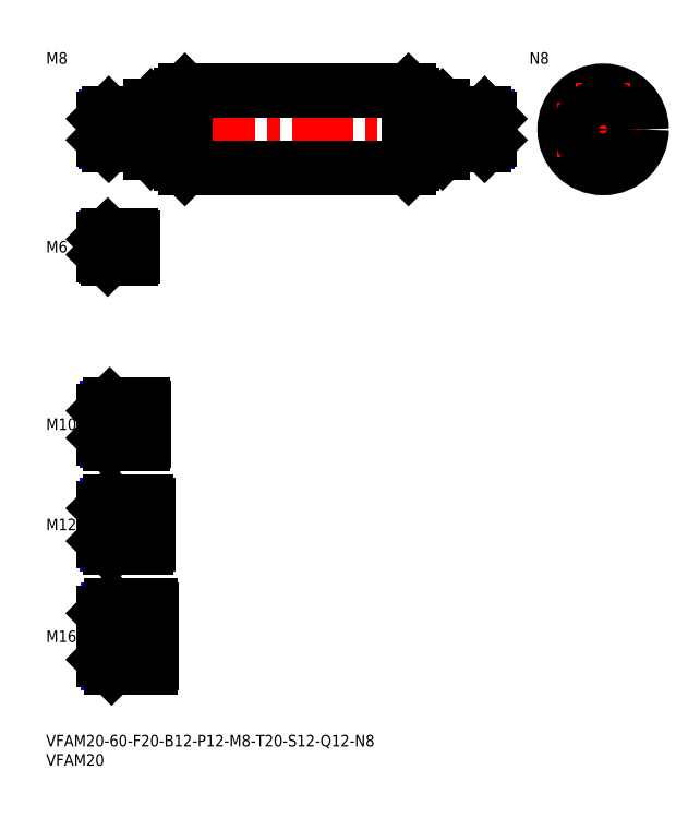
<metadata>
{"format":"dxf","ext":"dxf","renderer":"ezdxf+matplotlib","layout":"modelspace","background":"white","min_lineweight":24,"dpi":150}
</metadata>
<code>
0
SECTION
2
ENTITIES
0
INSERT
8
MSM_CONTINUOUS
2
*U14
10
0
20
0
30
0
0
INSERT
8
MSM_CONTINUOUS
2
*U15
10
0
20
0
30
0
0
INSERT
8
MSM_CONTINUOUS
2
*U16
10
0
20
0
30
0
0
LINE
8
MSM_CENTER
10
13
20
25.5
30
0
11
29.5
21
25.5
31
0
0
LINE
8
MSM_CENTER
10
13
20
54.5
30
0
11
28.5
21
54.5
31
0
0
INSERT
8
MSM_CONTINUOUS
2
*U17
10
0
20
0
30
0
0
INSERT
8
MSM_CONTINUOUS
2
*U18
10
0
20
0
30
0
0
LINE
8
MSM_CENTER
10
13
20
80.5
30
0
11
27.5
21
80.5
31
0
0
INSERT
8
MSM_CONTINUOUS
2
*U19
10
0
20
0
30
0
0
LINE
8
MSM_CENTER
10
13
20
126.5
30
0
11
24.5
21
126.5
31
0
0
LINE
8
MSM_CONTINUOUS
10
22
20
129.5
30
0
11
16
21
129.5
31
0
0
LINE
8
MSM_NARROW
10
22
20
129
30
0
11
15.46
21
129
31
0
0
LINE
8
MSM_NARROW
10
22
20
124
30
0
11
15.46
21
124
31
0
0
LINE
8
MSM_CONTINUOUS
10
22
20
123.5
30
0
11
16
21
123.5
31
0
0
LINE
8
MSM_CONTINUOUS
10
15
20
128.5
30
0
11
15
21
124.5
31
0
0
LINE
8
MSM_NARROW
10
25
20
76.31
30
0
11
15.69
21
76.31
31
0
0
LINE
8
MSM_CONTINUOUS
10
25
20
75.5
30
0
11
16.5
21
75.5
31
0
0
LINE
8
MSM_CONTINUOUS
10
25
20
85.5
30
0
11
16.5
21
85.5
31
0
0
LINE
8
MSM_NARROW
10
25
20
84.69
30
0
11
15.69
21
84.69
31
0
0
LINE
8
MSM_CONTINUOUS
10
15
20
77
30
0
11
15
21
84
31
0
0
LINE
8
MSM_NARROW
10
26
20
49.45
30
0
11
15.8
21
49.45
31
0
0
LINE
8
MSM_CONTINUOUS
10
26
20
48.5
30
0
11
16.75
21
48.5
31
0
0
LINE
8
MSM_CONTINUOUS
10
26
20
60.5
30
0
11
16.75
21
60.5
31
0
0
LINE
8
MSM_NARROW
10
26
20
59.55
30
0
11
15.8
21
59.55
31
0
0
LINE
8
MSM_CONTINUOUS
10
15
20
50.25
30
0
11
15
21
58.75
31
0
0
LINE
8
MSM_CONTINUOUS
10
27
20
17.5
30
0
11
17
21
17.5
31
0
0
LINE
8
MSM_NARROW
10
27
20
18.58
30
0
11
15.92
21
18.58
31
0
0
LINE
8
MSM_NARROW
10
27
20
32.42
30
0
11
15.92
21
32.42
31
0
0
LINE
8
MSM_CONTINUOUS
10
27
20
33.5
30
0
11
17
21
33.5
31
0
0
LINE
8
MSM_CONTINUOUS
10
15
20
19.5
30
0
11
15
21
31.5
31
0
0
LINE
8
MSM_CONTINUOUS
10
22
20
129.5
30
0
11
22
21
123.5
31
0
0
LINE
8
MSM_CONTINUOUS
10
26
20
48.5
30
0
11
26
21
60.5
31
0
0
LINE
8
MSM_CONTINUOUS
10
25
20
85.5
30
0
11
25
21
75.5
31
0
0
LINE
8
MSM_CONTINUOUS
10
27
20
33.5
30
0
11
27
21
17.5
31
0
0
LINE
8
MSM_CONTINUOUS
10
16
20
129.5
30
0
11
15
21
128.5
31
0
0
LINE
8
MSM_CONTINUOUS
10
16
20
123.5
30
0
11
15
21
124.5
31
0
0
LINE
8
MSM_CONTINUOUS
10
16
20
129.5
30
0
11
16
21
123.5
31
0
0
LINE
8
MSM_CONTINUOUS
10
16.5
20
85.5
30
0
11
15
21
84
31
0
0
LINE
8
MSM_CONTINUOUS
10
16.5
20
75.5
30
0
11
15
21
77
31
0
0
LINE
8
MSM_CONTINUOUS
10
16.5
20
85.5
30
0
11
16.5
21
75.5
31
0
0
LINE
8
MSM_CONTINUOUS
10
16.75
20
60.5
30
0
11
15
21
58.75
31
0
0
LINE
8
MSM_CONTINUOUS
10
16.75
20
48.5
30
0
11
15
21
50.25
31
0
0
LINE
8
MSM_CONTINUOUS
10
16.75
20
60.5
30
0
11
16.75
21
48.5
31
0
0
LINE
8
MSM_CONTINUOUS
10
17
20
33.5
30
0
11
15
21
31.5
31
0
0
LINE
8
MSM_CONTINUOUS
10
17
20
17.5
30
0
11
15
21
19.5
31
0
0
LINE
8
MSM_CONTINUOUS
10
17
20
17.5
30
0
11
17
21
33.5
31
0
0
LINE
8
MSM_CONTINUOUS
10
22.5
20
129
30
0
11
22.5
21
124
31
0
0
LINE
8
MSM_CONTINUOUS
10
22
20
129
30
0
11
22.5
21
129
31
0
0
LINE
8
MSM_CONTINUOUS
10
22
20
124
30
0
11
22.5
21
124
31
0
0
LINE
8
MSM_CONTINUOUS
10
25.5
20
84.69
30
0
11
25.5
21
76.31
31
0
0
LINE
8
MSM_CONTINUOUS
10
25
20
84.69
30
0
11
25.5
21
84.69
31
0
0
LINE
8
MSM_CONTINUOUS
10
25
20
76.31
30
0
11
25.5
21
76.31
31
0
0
LINE
8
MSM_CONTINUOUS
10
26.5
20
49.45
30
0
11
26.5
21
59.55
31
0
0
LINE
8
MSM_CONTINUOUS
10
26
20
59.55
30
0
11
26.5
21
59.55
31
0
0
LINE
8
MSM_CONTINUOUS
10
26
20
49.45
30
0
11
26.5
21
49.45
31
0
0
LINE
8
MSM_CONTINUOUS
10
27.5
20
32.42
30
0
11
27.5
21
18.58
31
0
0
LINE
8
MSM_CONTINUOUS
10
27
20
32.42
30
0
11
27.5
21
32.42
31
0
0
LINE
8
MSM_CONTINUOUS
10
27
20
18.58
30
0
11
27.5
21
18.58
31
0
0
LINE
8
MSM_CENTER
10
13
20
157
30
0
11
117
21
157
31
0
0
LINE
8
MSM_CONTINUOUS
10
36
20
167
30
0
11
94
21
167
31
0
0
LINE
8
MSM_CONTINUOUS
10
36
20
147
30
0
11
94
21
147
31
0
0
LINE
8
MSM_CONTINUOUS
10
35
20
166
30
0
11
35
21
148
31
0
0
LINE
8
MSM_CONTINUOUS
10
36
20
167
30
0
11
36
21
147
31
0
0
LINE
8
MSM_CONTINUOUS
10
35
20
148
30
0
11
36
21
147
31
0
0
LINE
8
MSM_CONTINUOUS
10
36
20
167
30
0
11
35
21
166
31
0
0
LINE
8
MSM_CONTINUOUS
10
95
20
166
30
0
11
95
21
148
31
0
0
LINE
8
MSM_CONTINUOUS
10
94
20
167
30
0
11
94
21
147
31
0
0
LINE
8
MSM_CONTINUOUS
10
94
20
147
30
0
11
95
21
148
31
0
0
LINE
8
MSM_CONTINUOUS
10
94
20
167
30
0
11
95
21
166
31
0
0
CIRCLE
8
MSM_CONTINUOUS
10
144.5
20
157
30
0
40
10
0
LINE
8
MSM_CENTER
10
144.5
20
169
30
0
11
144.5
21
145
31
0
0
LINE
8
MSM_CENTER
10
132.5
20
157
30
0
11
156.5
21
157
31
0
0
LINE
8
MSM_CONTINUOUS
10
34
20
163
30
0
11
34
21
151
31
0
0
LINE
8
MSM_CONTINUOUS
10
27
20
162.8
30
0
11
27
21
151.2
31
0
0
LINE
8
MSM_CONTINUOUS
10
27.2
20
151
30
0
11
34
21
151
31
0
0
LINE
8
MSM_CONTINUOUS
10
34
20
151.1
30
0
11
35
21
151.1
31
0
0
LINE
8
MSM_CONTINUOUS
10
27.2
20
163
30
0
11
34
21
163
31
0
0
LINE
8
MSM_CONTINUOUS
10
34
20
162.9
30
0
11
35
21
162.9
31
0
0
LINE
8
MSM_DASHED
10
15.87
20
157
30
0
11
15
21
156.5
31
0
0
LINE
8
MSM_DASHED
10
15.87
20
157
30
0
11
15
21
157.5
31
0
0
LINE
8
MSM_CONTINUOUS
10
27
20
162.8
30
0
11
27.2
21
163
31
0
0
LINE
8
MSM_CONTINUOUS
10
27
20
151.2
30
0
11
27.2
21
151
31
0
0
LINE
8
MSM_CONTINUOUS
10
27.2
20
163
30
0
11
27.2
21
151
31
0
0
INSERT
8
MSM_CONTINUOUS
2
*U20
10
0
20
0
30
0
0
LINE
8
MSM_NARROW
10
26.5
20
153.7
30
0
11
15.57
21
153.7
31
0
0
LINE
8
MSM_CONTINUOUS
10
26.5
20
153
30
0
11
16.25
21
153
31
0
0
LINE
8
MSM_CONTINUOUS
10
26.5
20
161
30
0
11
16.25
21
161
31
0
0
LINE
8
MSM_NARROW
10
26.5
20
160.3
30
0
11
15.57
21
160.3
31
0
0
LINE
8
MSM_CONTINUOUS
10
15
20
154.2
30
0
11
15
21
159.8
31
0
0
LINE
8
MSM_CONTINUOUS
10
26.5
20
161
30
0
11
26.5
21
153
31
0
0
LINE
8
MSM_CONTINUOUS
10
16.25
20
161
30
0
11
15
21
159.8
31
0
0
LINE
8
MSM_CONTINUOUS
10
16.25
20
153
30
0
11
15
21
154.2
31
0
0
LINE
8
MSM_CONTINUOUS
10
16.25
20
161
30
0
11
16.25
21
153
31
0
0
LINE
8
MSM_CONTINUOUS
10
26.5
20
160.3
30
0
11
27
21
160.3
31
0
0
LINE
8
MSM_CONTINUOUS
10
26.5
20
153.7
30
0
11
27
21
153.7
31
0
0
CIRCLE
8
MSM_NARROW
10
144.5
20
157
30
0
40
3.324
0
CIRCLE
8
MSM_CONTINUOUS
10
144.5
20
157
30
0
40
4
0
CIRCLE
8
MSM_CONTINUOUS
10
144.5
20
157
30
0
40
6
0
CIRCLE
8
MSM_CONTINUOUS
10
144.5
20
157
30
0
40
0.5
0
LINE
8
MSM_CONTINUOUS
10
96
20
163
30
0
11
96
21
151
31
0
0
LINE
8
MSM_CONTINUOUS
10
103
20
162.8
30
0
11
103
21
151.2
31
0
0
LINE
8
MSM_CONTINUOUS
10
102.8
20
151
30
0
11
96
21
151
31
0
0
LINE
8
MSM_CONTINUOUS
10
96
20
151.1
30
0
11
95
21
151.1
31
0
0
LINE
8
MSM_CONTINUOUS
10
102.8
20
163
30
0
11
96
21
163
31
0
0
LINE
8
MSM_CONTINUOUS
10
96
20
162.9
30
0
11
95
21
162.9
31
0
0
LINE
8
MSM_DASHED
10
114.1
20
157
30
0
11
115
21
156.5
31
0
0
LINE
8
MSM_DASHED
10
114.1
20
157
30
0
11
115
21
157.5
31
0
0
LINE
8
MSM_CONTINUOUS
10
103
20
162.8
30
0
11
102.8
21
163
31
0
0
LINE
8
MSM_CONTINUOUS
10
103
20
151.2
30
0
11
102.8
21
151
31
0
0
LINE
8
MSM_CONTINUOUS
10
102.8
20
163
30
0
11
102.8
21
151
31
0
0
INSERT
8
MSM_CONTINUOUS
2
*U21
10
0
20
0
30
0
0
LINE
8
MSM_NARROW
10
103.5
20
153.7
30
0
11
114.4
21
153.7
31
0
0
LINE
8
MSM_CONTINUOUS
10
103.5
20
153
30
0
11
113.8
21
153
31
0
0
LINE
8
MSM_CONTINUOUS
10
103.5
20
161
30
0
11
113.8
21
161
31
0
0
LINE
8
MSM_NARROW
10
103.5
20
160.3
30
0
11
114.4
21
160.3
31
0
0
LINE
8
MSM_CONTINUOUS
10
115
20
154.3
30
0
11
115
21
159.8
31
0
0
LINE
8
MSM_CONTINUOUS
10
103.5
20
161
30
0
11
103.5
21
153
31
0
0
LINE
8
MSM_CONTINUOUS
10
113.8
20
161
30
0
11
115
21
159.8
31
0
0
LINE
8
MSM_CONTINUOUS
10
113.8
20
153
30
0
11
115
21
154.3
31
0
0
LINE
8
MSM_CONTINUOUS
10
113.8
20
161
30
0
11
113.8
21
153
31
0
0
LINE
8
MSM_CONTINUOUS
10
103.5
20
160.3
30
0
11
103
21
160.3
31
0
0
LINE
8
MSM_CONTINUOUS
10
103.5
20
153.7
30
0
11
103
21
153.7
31
0
0
ENDSEC
0
EOF

</code>
